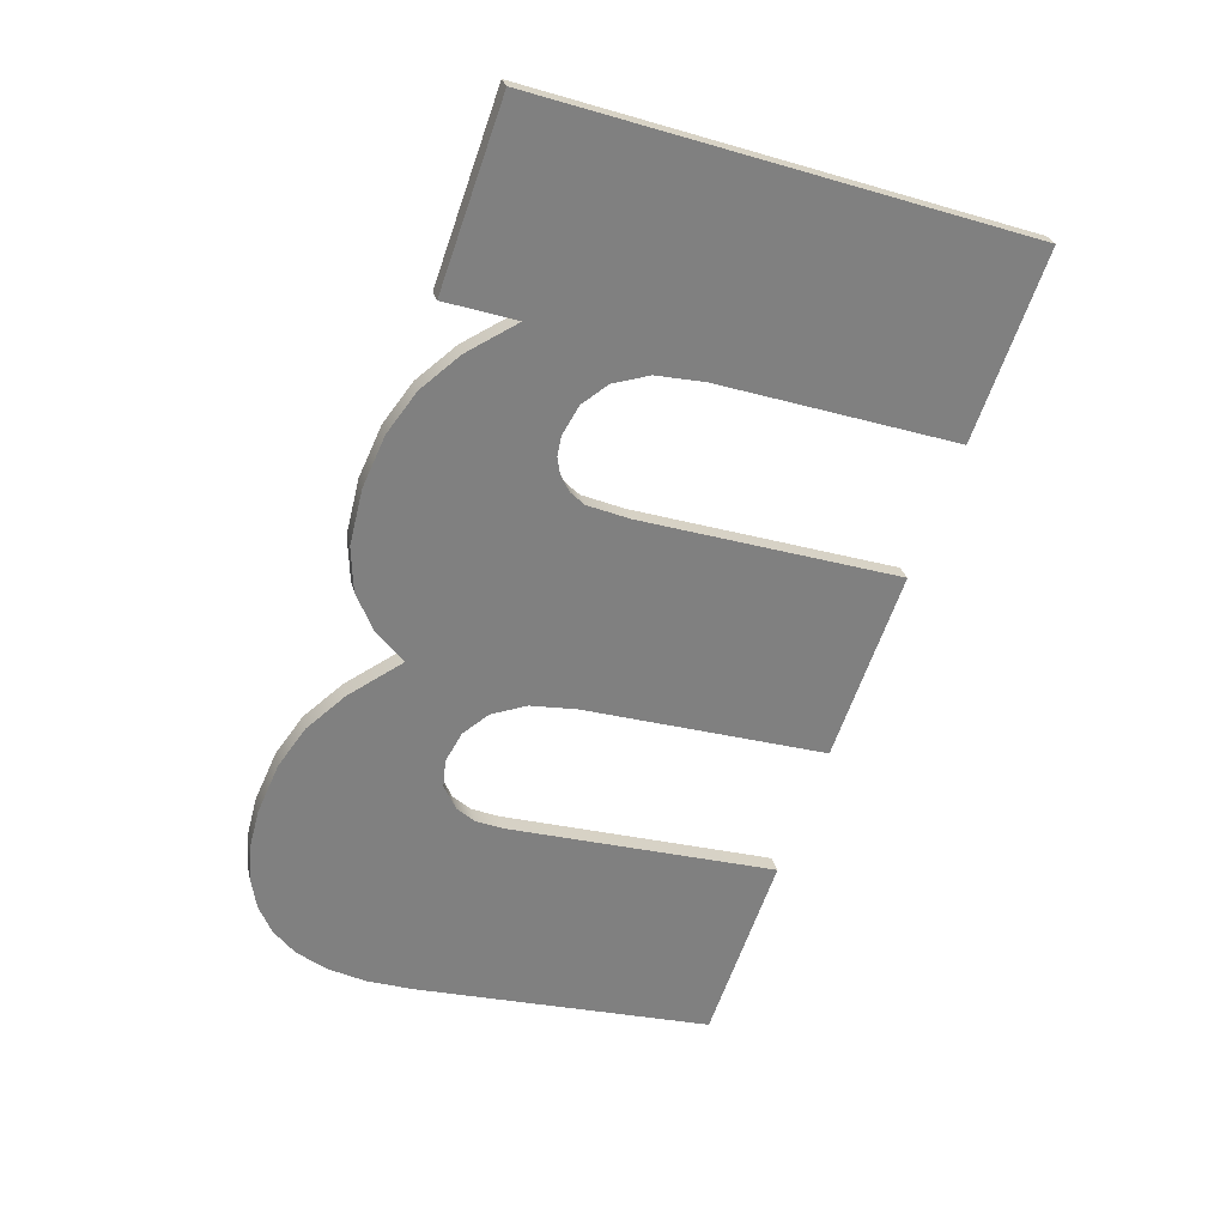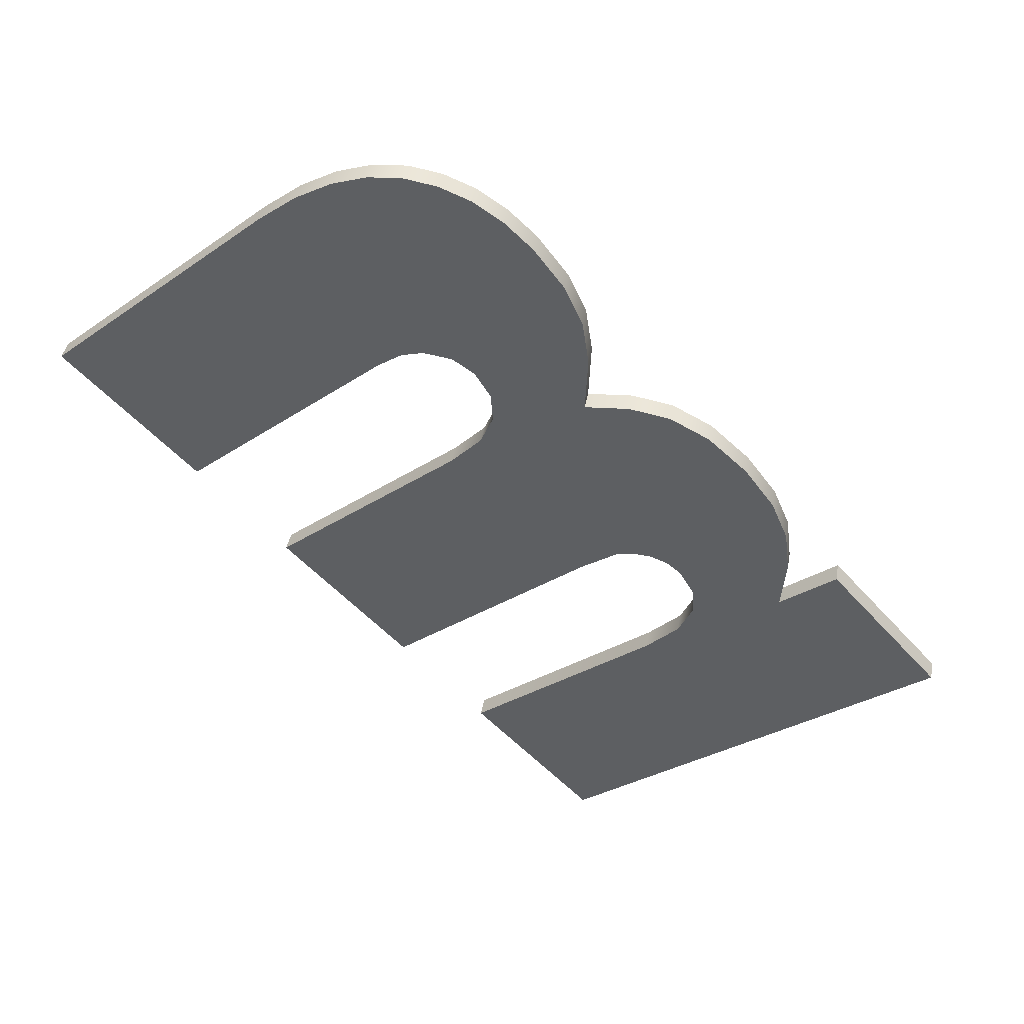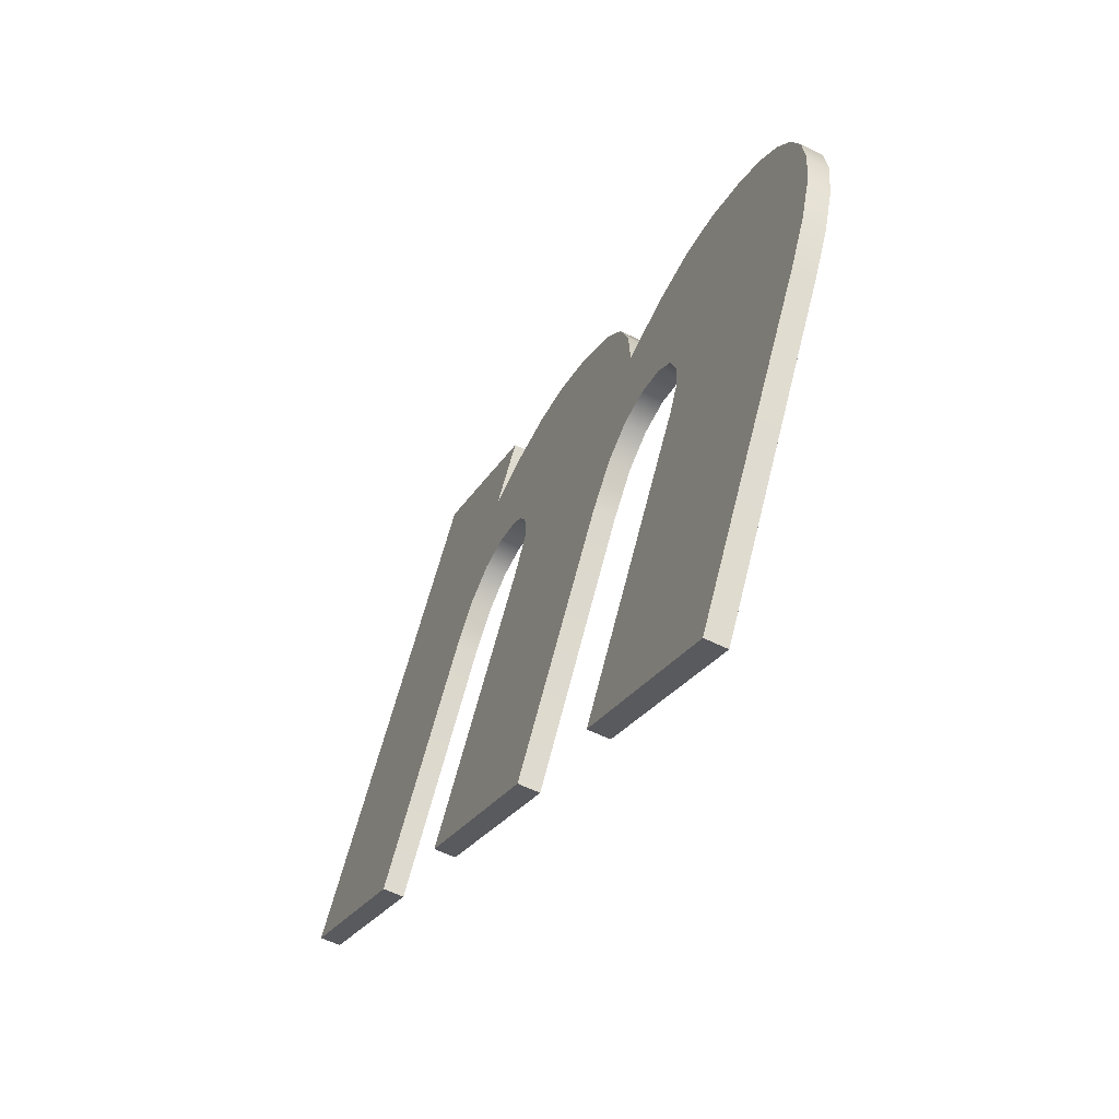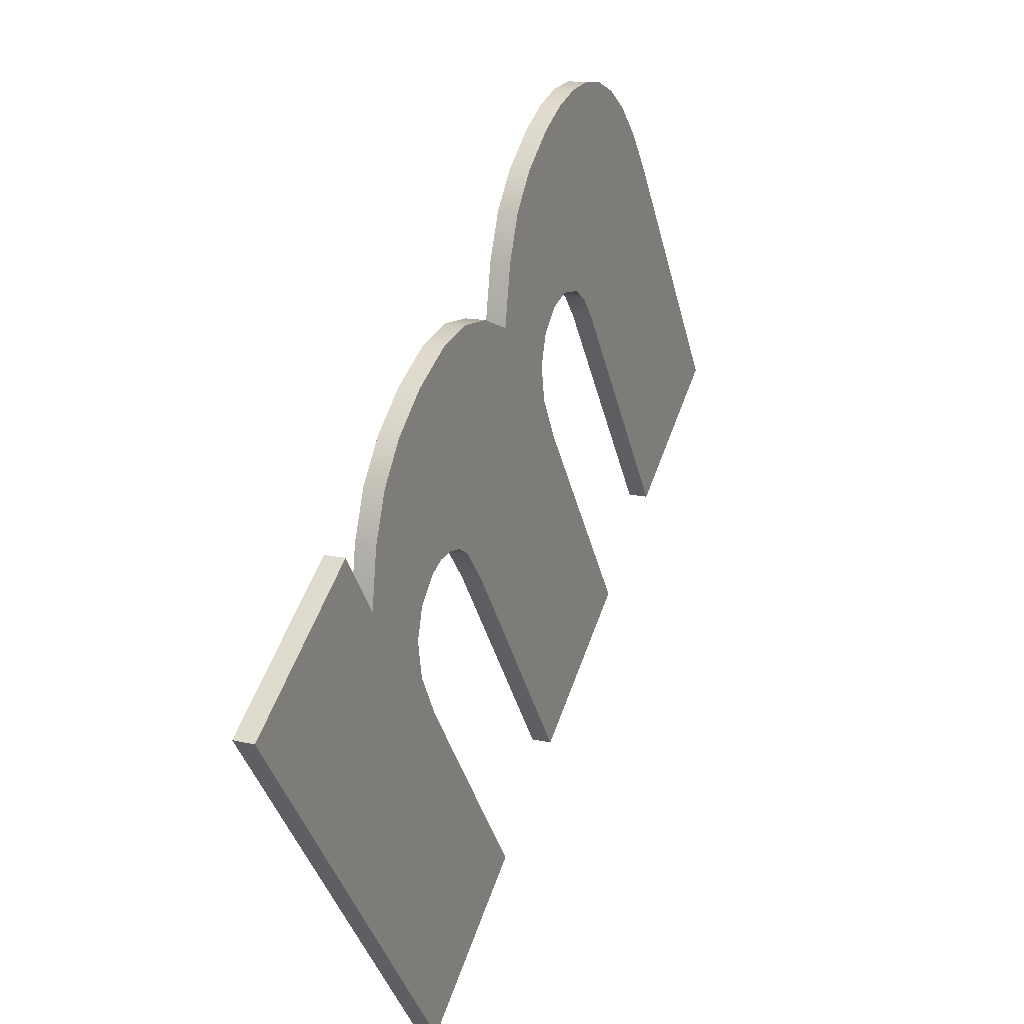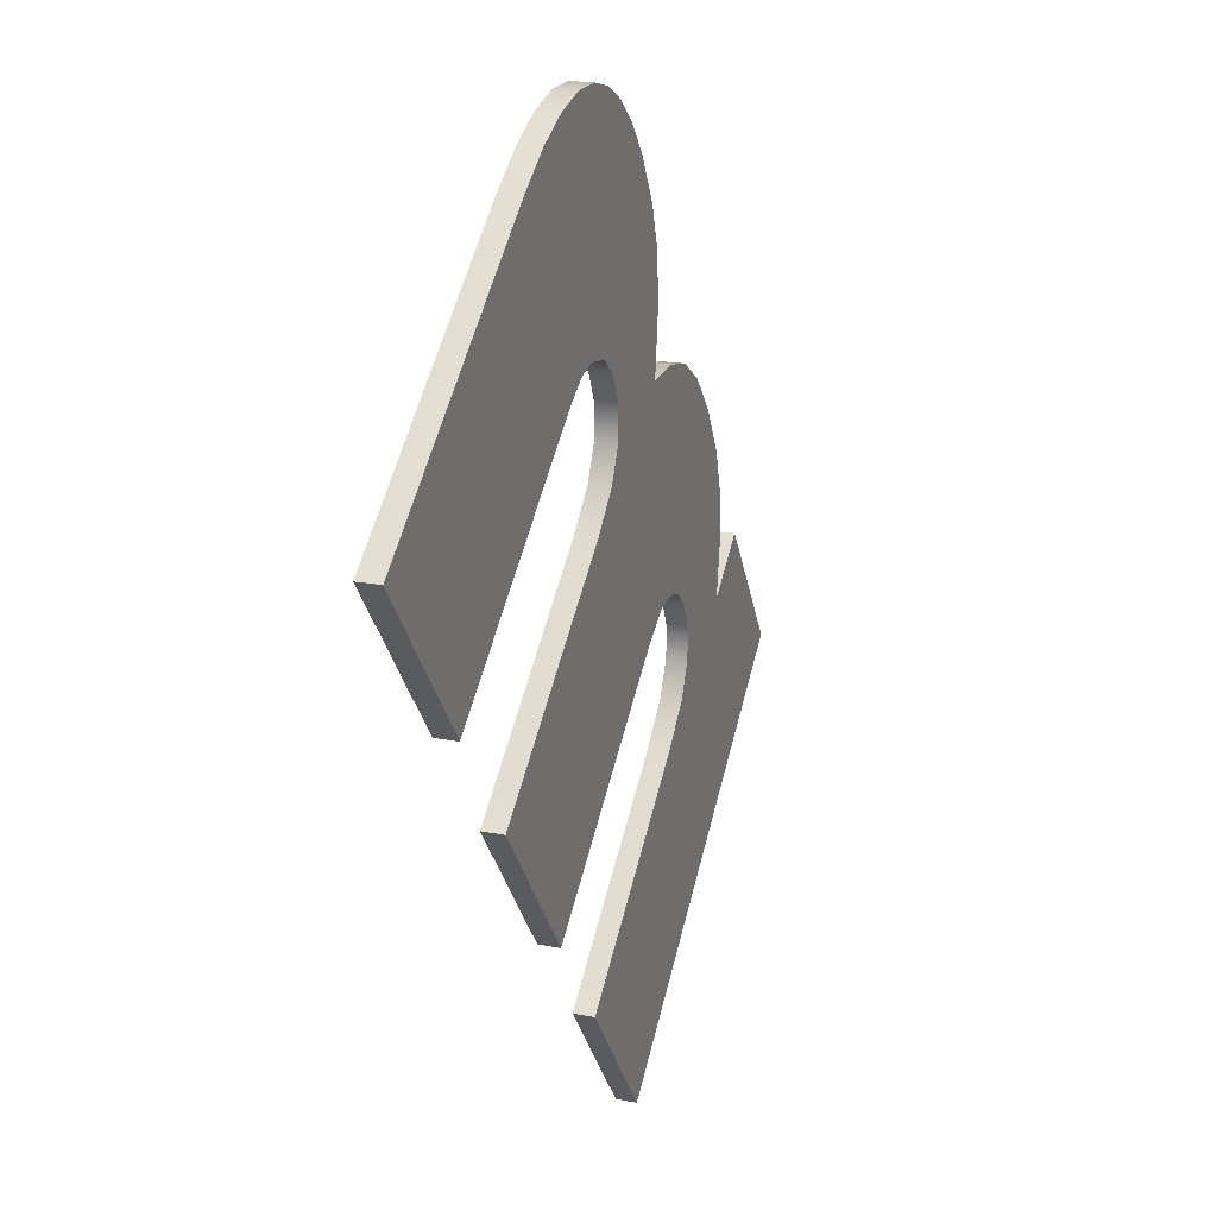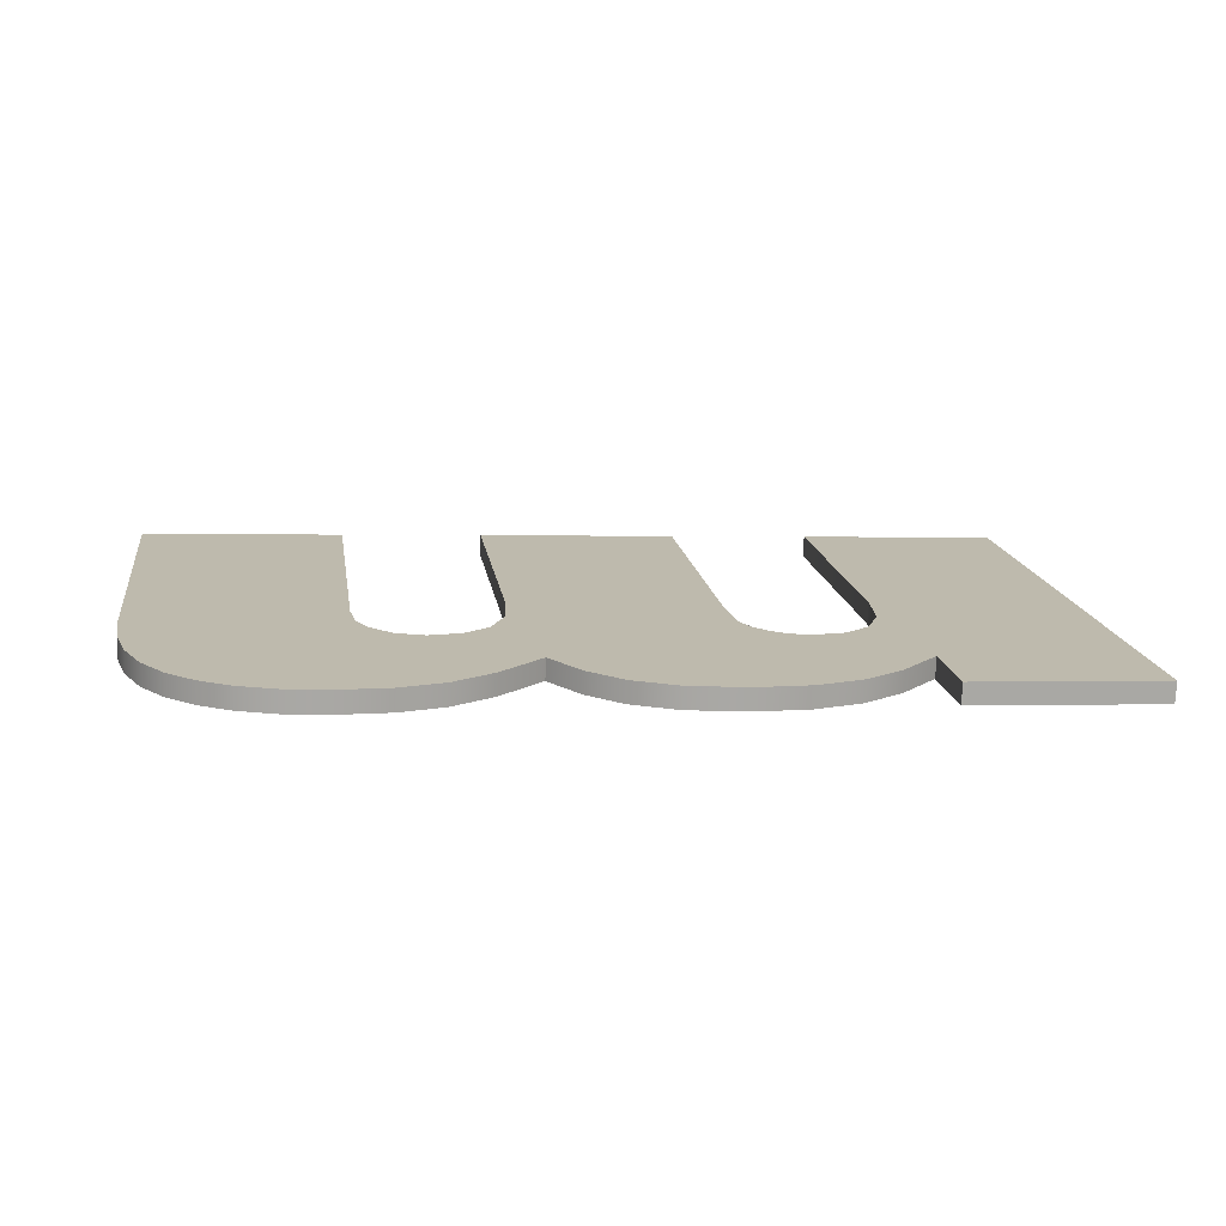
<metadata>
{"format":"obj","ext":"obj","renderer":"f3d","projection":"perspective","resolution":1024,"background":"white","views":[{"elev":-64.9,"azim":-109.2,"up":"+Z"},{"elev":-53.9,"azim":130.8,"up":"+Z"},{"elev":-24.1,"azim":67.3,"up":"+Y"},{"elev":54.8,"azim":-70.4,"up":"+Y"},{"elev":-33.3,"azim":101.0,"up":"+Y"},{"elev":0.3,"azim":171.5,"up":"+Z"}]}
</metadata>
<code>
o mesh1/mesh1-geometry#mesh1-geometry
v 0.01166 -0.1018 -0.2314
v 0.01276 -0.1078 -0.2297
v 0.0125 -0.1101 -0.2291
v 0.01387 -0.09973 -0.2319
v 0.0125 -0.1099 -0.2281
v 0.0125 -0.1229 -0.2257
v 0.01166 -0.1015 -0.2304
v 0.01356 -0.1062 -0.2302
v 0.01276 -0.1076 -0.2288
v 0.0125 -0.1226 -0.2247
v 0.01036 -0.09995 -0.2319
v 0.01387 -0.09947 -0.2309
v 0.01478 -0.1053 -0.2304
v 0.00873 -0.09864 -0.2322
v 0.002654 -0.1229 -0.2257
v 0.01587 -0.09847 -0.2322
v 0.01036 -0.09969 -0.2309
v 0.01478 -0.1051 -0.2294
v 0.01356 -0.106 -0.2292
v 0.006621 -0.09786 -0.2324
v 0.00873 -0.09838 -0.2312
v 0.002654 -0.1226 -0.2247
v 0.003872 -0.0976 -0.2325
v 0.01587 -0.09821 -0.2313
v 0.01635 -0.105 -0.2305
v 0.01635 -0.1048 -0.2295
v 0.006621 -0.09759 -0.2314
v 0.002653 -0.109 -0.2284
v 0.002653 -0.1093 -0.2294
v 0.018 -0.09781 -0.2324
v 0.003872 -0.09733 -0.2315
v 0.002459 -0.1071 -0.2299
v 0.018 -0.09755 -0.2314
v 0.01769 -0.1054 -0.2304
v 0.01769 -0.1051 -0.2294
v 0.001229 -0.09757 -0.2314
v 0.002459 -0.1068 -0.229
v 0.002029 -0.1062 -0.2302
v 0.02057 -0.0976 -0.2325
v 0.0188 -0.1063 -0.2301
v 0.001229 -0.09783 -0.2324
v 0.001369 -0.1053 -0.2294
v 0.002029 -0.106 -0.2292
v 0.001369 -0.1056 -0.2303
v 0.02057 -0.09733 -0.2315
v 0.0188 -0.1061 -0.2292
v -0.000998 -0.09829 -0.2312
v 0.000528 -0.1049 -0.2295
v 0.02252 -0.09774 -0.2324
v 0.01931 -0.1073 -0.2299
v 0.000528 -0.1051 -0.2305
v -0.000998 -0.09855 -0.2322
v -0.000447 -0.1047 -0.2295
v 0.01931 -0.1071 -0.2289
v 0.02252 -0.09748 -0.2315
v 0.02932 -0.1229 -0.2257
v 0.01947 -0.1088 -0.2295
v -0.000447 -0.105 -0.2305
v -0.003007 -0.09957 -0.2309
v -0.001991 -0.105 -0.2294
v 0.01947 -0.1085 -0.2285
v 0.02932 -0.1226 -0.2247
v 0.02424 -0.09819 -0.2323
v 0.01947 -0.1229 -0.2257
v -0.001991 -0.1053 -0.2304
v -0.003007 -0.09983 -0.2319
v 0.02424 -0.09792 -0.2313
v 0.02574 -0.09893 -0.2321
v -0.004998 -0.1018 -0.2314
v -0.003232 -0.106 -0.2292
v -0.003232 -0.1062 -0.2302
v 0.01947 -0.1226 -0.2247
v 0.02574 -0.09866 -0.2311
v 0.02932 -0.1074 -0.2299
v 0.02701 -0.09996 -0.2318
v -0.004998 -0.1015 -0.2304
v -0.004049 -0.1079 -0.2297
v -0.004049 -0.1076 -0.2287
v 0.02701 -0.0997 -0.2309
v 0.02932 -0.1071 -0.2289
v 0.02918 -0.105 -0.2305
v 0.02802 -0.1013 -0.2315
v -0.004998 -0.09816 -0.2323
v -0.004321 -0.1103 -0.2291
v 0.02802 -0.101 -0.2305
v 0.02918 -0.1047 -0.2295
v 0.02874 -0.103 -0.231
v -0.004998 -0.09789 -0.2313
v -0.01417 -0.1229 -0.2257
v -0.004321 -0.11 -0.2281
v -0.004321 -0.1229 -0.2257
v 0.02874 -0.1027 -0.2301
v -0.01417 -0.09789 -0.2313
v -0.01417 -0.09816 -0.2323
v -0.004321 -0.1226 -0.2247
v -0.01417 -0.1226 -0.2247
f 1 2 3
f 2 1 4
f 3 2 1
f 4 1 2
f 2 5 3
f 3 5 2
f 6 1 3
f 3 1 6
f 7 4 1
f 1 4 7
f 2 4 8
f 8 4 2
f 5 2 9
f 9 2 5
f 10 3 5
f 5 3 10
f 6 11 1
f 1 11 6
f 3 10 6
f 6 10 3
f 4 7 12
f 12 7 4
f 11 7 1
f 1 7 11
f 8 4 13
f 13 4 8
f 8 9 2
f 2 9 8
f 7 5 9
f 9 5 7
f 7 10 5
f 5 10 7
f 6 14 11
f 11 14 6
f 10 15 6
f 6 15 10
f 7 9 12
f 12 9 7
f 12 16 4
f 4 16 12
f 7 11 17
f 17 11 7
f 13 4 16
f 16 4 13
f 18 8 13
f 13 8 18
f 9 8 19
f 19 8 9
f 17 10 7
f 7 10 17
f 6 20 14
f 14 20 6
f 21 11 14
f 14 11 21
f 15 10 22
f 22 10 15
f 15 23 6
f 6 23 15
f 12 9 19
f 19 9 12
f 16 12 24
f 24 12 16
f 11 21 17
f 17 21 11
f 13 16 25
f 25 16 13
f 8 18 19
f 19 18 8
f 13 26 18
f 18 26 13
f 21 10 17
f 17 10 21
f 6 23 20
f 20 23 6
f 27 14 20
f 20 14 27
f 14 27 21
f 21 27 14
f 10 28 22
f 22 28 10
f 28 15 22
f 22 15 28
f 29 23 15
f 15 23 29
f 12 19 18
f 18 19 12
f 12 18 24
f 24 18 12
f 24 30 16
f 16 30 24
f 25 16 30
f 30 16 25
f 26 13 25
f 25 13 26
f 24 18 26
f 26 18 24
f 27 10 21
f 21 10 27
f 31 20 23
f 23 20 31
f 20 31 27
f 27 31 20
f 28 10 31
f 31 10 28
f 15 28 29
f 29 28 15
f 32 23 29
f 29 23 32
f 30 24 33
f 33 24 30
f 25 30 34
f 34 30 25
f 25 35 26
f 26 35 25
f 24 26 33
f 33 26 24
f 31 10 27
f 27 10 31
f 23 36 31
f 31 36 23
f 31 37 28
f 28 37 31
f 37 29 28
f 28 29 37
f 38 23 32
f 32 23 38
f 29 37 32
f 32 37 29
f 33 39 30
f 30 39 33
f 34 30 40
f 40 30 34
f 35 25 34
f 34 25 35
f 33 26 35
f 35 26 33
f 36 23 41
f 41 23 36
f 36 42 31
f 31 42 36
f 31 43 37
f 37 43 31
f 44 23 38
f 38 23 44
f 32 43 38
f 38 43 32
f 43 32 37
f 37 32 43
f 39 33 45
f 45 33 39
f 40 30 39
f 39 30 40
f 46 34 40
f 40 34 46
f 34 46 35
f 35 46 34
f 33 35 46
f 46 35 33
f 44 41 23
f 23 41 44
f 41 47 36
f 36 47 41
f 36 48 42
f 42 48 36
f 31 42 43
f 43 42 31
f 38 42 44
f 44 42 38
f 42 38 43
f 43 38 42
f 33 46 45
f 45 46 33
f 45 49 39
f 39 49 45
f 40 39 50
f 50 39 40
f 50 46 40
f 40 46 50
f 51 41 44
f 44 41 51
f 47 41 52
f 52 41 47
f 47 53 36
f 36 53 47
f 36 53 48
f 48 53 36
f 51 42 48
f 48 42 51
f 42 51 44
f 44 51 42
f 45 46 54
f 54 46 45
f 49 45 55
f 55 45 49
f 56 39 49
f 49 39 56
f 50 39 57
f 57 39 50
f 46 50 54
f 54 50 46
f 58 41 51
f 51 41 58
f 58 52 41
f 41 52 58
f 52 59 47
f 47 59 52
f 47 60 53
f 53 60 47
f 58 48 53
f 53 48 58
f 48 58 51
f 51 58 48
f 45 54 61
f 61 54 45
f 45 62 55
f 55 62 45
f 55 63 49
f 49 63 55
f 64 39 56
f 56 39 64
f 56 49 63
f 63 49 56
f 57 39 64
f 64 39 57
f 57 54 50
f 50 54 57
f 65 52 58
f 58 52 65
f 59 52 66
f 66 52 59
f 59 60 47
f 47 60 59
f 65 53 60
f 60 53 65
f 53 65 58
f 58 65 53
f 54 57 61
f 61 57 54
f 61 62 45
f 45 62 61
f 55 62 67
f 67 62 55
f 63 55 67
f 67 55 63
f 62 64 56
f 56 64 62
f 56 63 68
f 68 63 56
f 64 61 57
f 57 61 64
f 65 66 52
f 52 66 65
f 69 59 66
f 66 59 69
f 59 70 60
f 60 70 59
f 60 71 65
f 65 71 60
f 62 61 72
f 72 61 62
f 67 62 73
f 73 62 67
f 67 68 63
f 63 68 67
f 64 62 72
f 72 62 64
f 74 62 56
f 56 62 74
f 56 68 75
f 75 68 56
f 61 64 72
f 72 64 61
f 71 66 65
f 65 66 71
f 59 69 76
f 76 69 59
f 77 69 66
f 66 69 77
f 59 78 70
f 70 78 59
f 71 60 70
f 70 60 71
f 73 62 79
f 79 62 73
f 68 67 73
f 73 67 68
f 62 74 80
f 80 74 62
f 56 81 74
f 74 81 56
f 73 75 68
f 68 75 73
f 56 75 82
f 82 75 56
f 77 66 71
f 71 66 77
f 83 76 69
f 69 76 83
f 76 78 59
f 59 78 76
f 69 77 84
f 84 77 69
f 78 71 70
f 70 71 78
f 79 62 85
f 85 62 79
f 75 73 79
f 79 73 75
f 81 80 74
f 74 80 81
f 86 62 80
f 80 62 86
f 56 87 81
f 81 87 56
f 75 85 82
f 82 85 75
f 56 82 87
f 87 82 56
f 71 78 77
f 77 78 71
f 76 83 88
f 88 83 76
f 89 83 69
f 69 83 89
f 76 90 78
f 78 90 76
f 77 90 84
f 84 90 77
f 91 69 84
f 84 69 91
f 85 62 92
f 92 62 85
f 85 75 79
f 79 75 85
f 80 81 86
f 86 81 80
f 92 62 86
f 86 62 92
f 87 86 81
f 81 86 87
f 92 82 85
f 85 82 92
f 82 92 87
f 87 92 82
f 90 77 78
f 78 77 90
f 83 93 88
f 88 93 83
f 88 93 76
f 76 93 88
f 83 89 94
f 94 89 83
f 89 69 91
f 91 69 89
f 76 95 90
f 90 95 76
f 95 84 90
f 90 84 95
f 84 95 91
f 91 95 84
f 86 87 92
f 92 87 86
f 93 83 94
f 94 83 93
f 93 95 76
f 76 95 93
f 89 93 94
f 94 93 89
f 95 89 91
f 91 89 95
f 95 93 96
f 96 93 95
f 93 89 96
f 96 89 93
f 89 95 96
f 96 95 89

</code>
